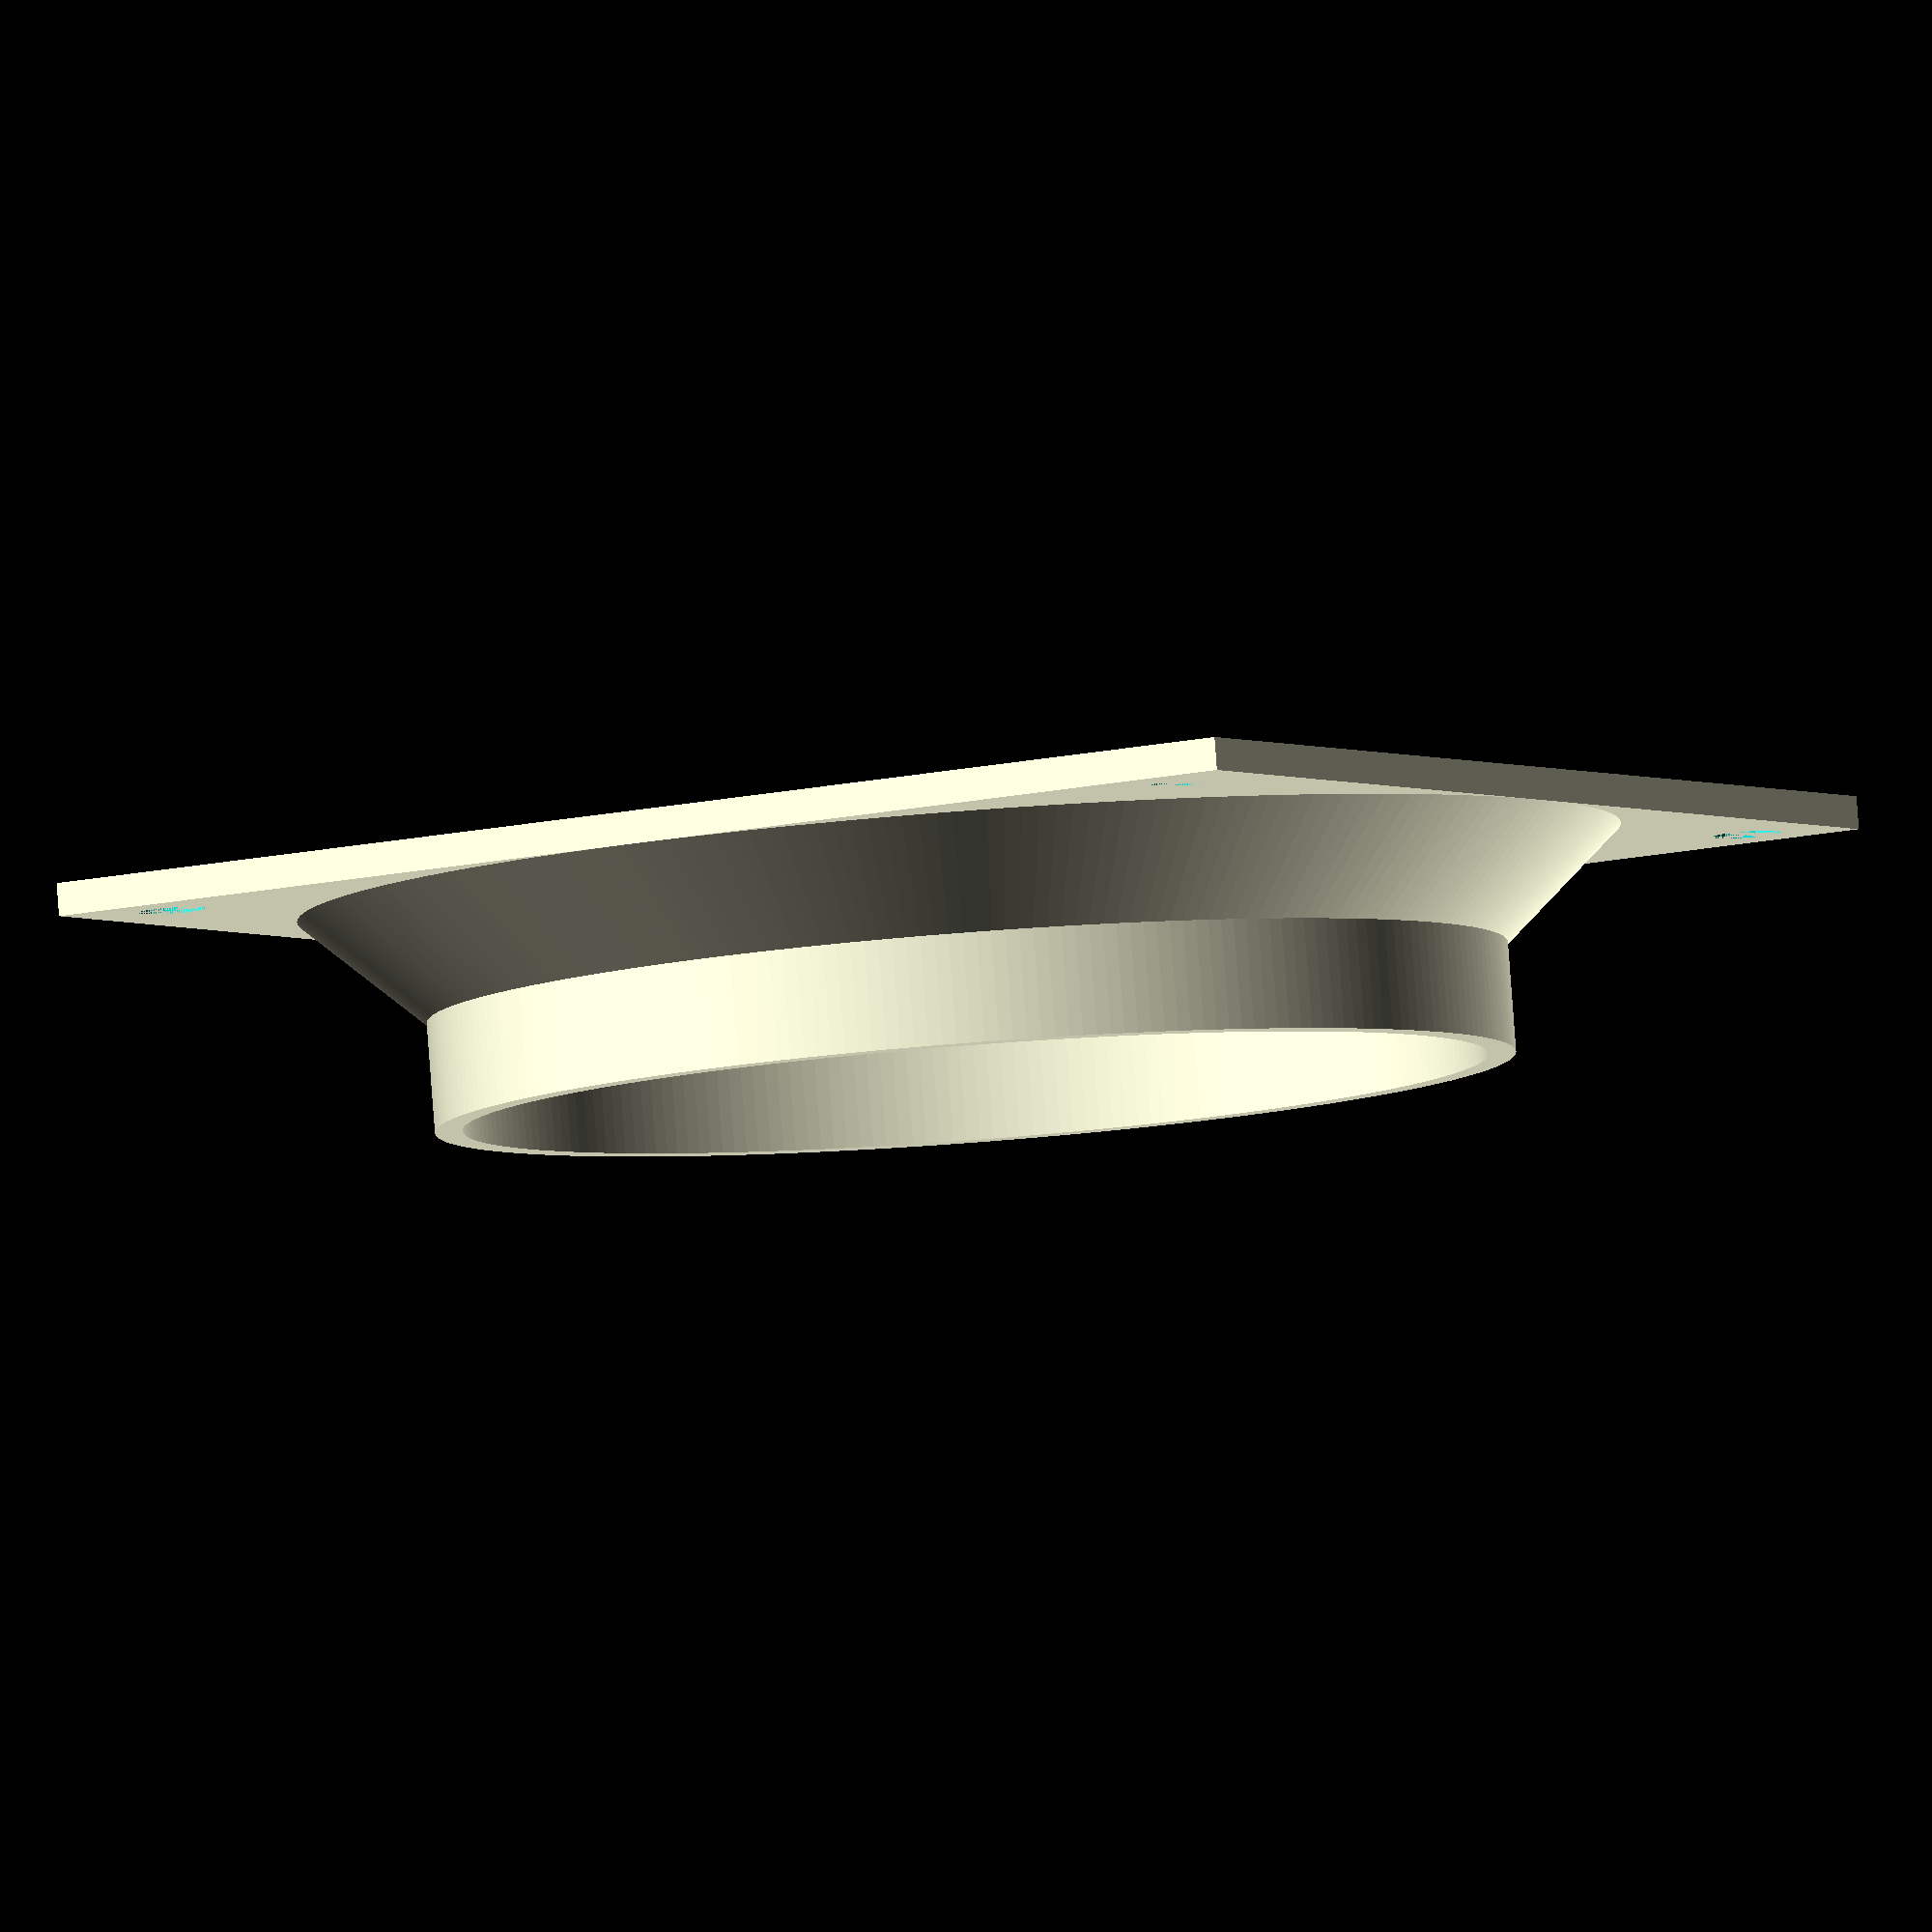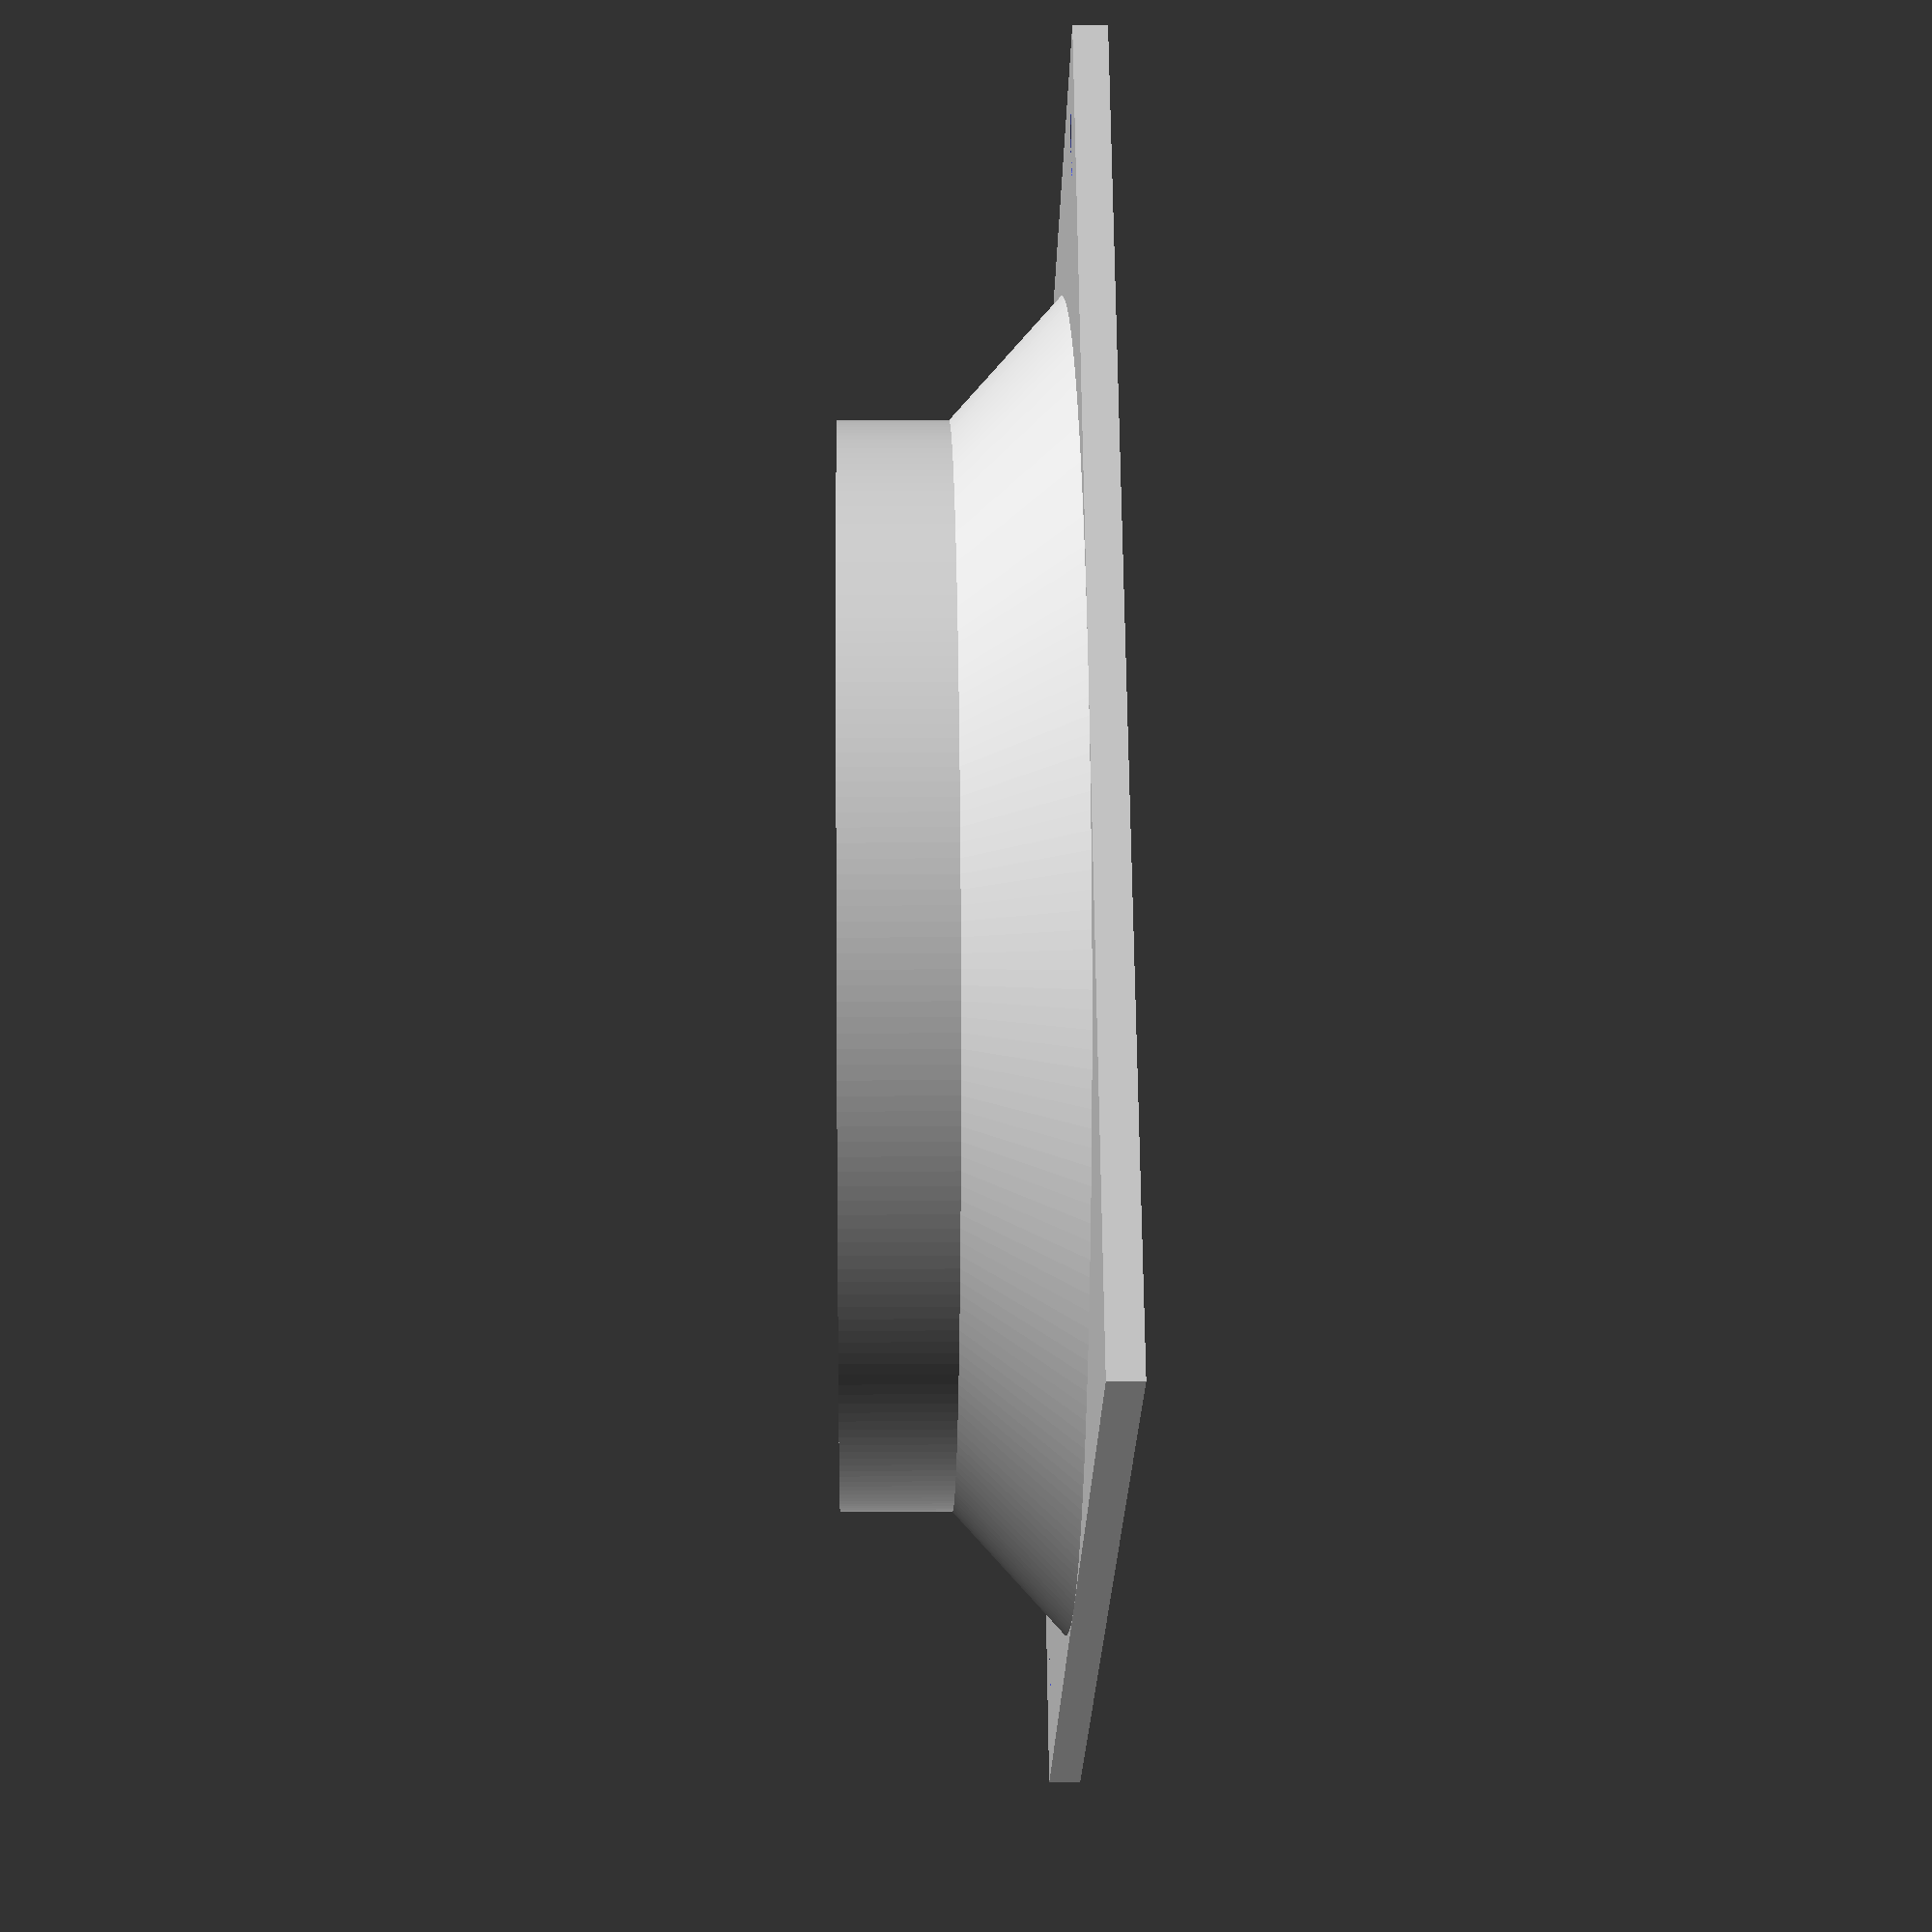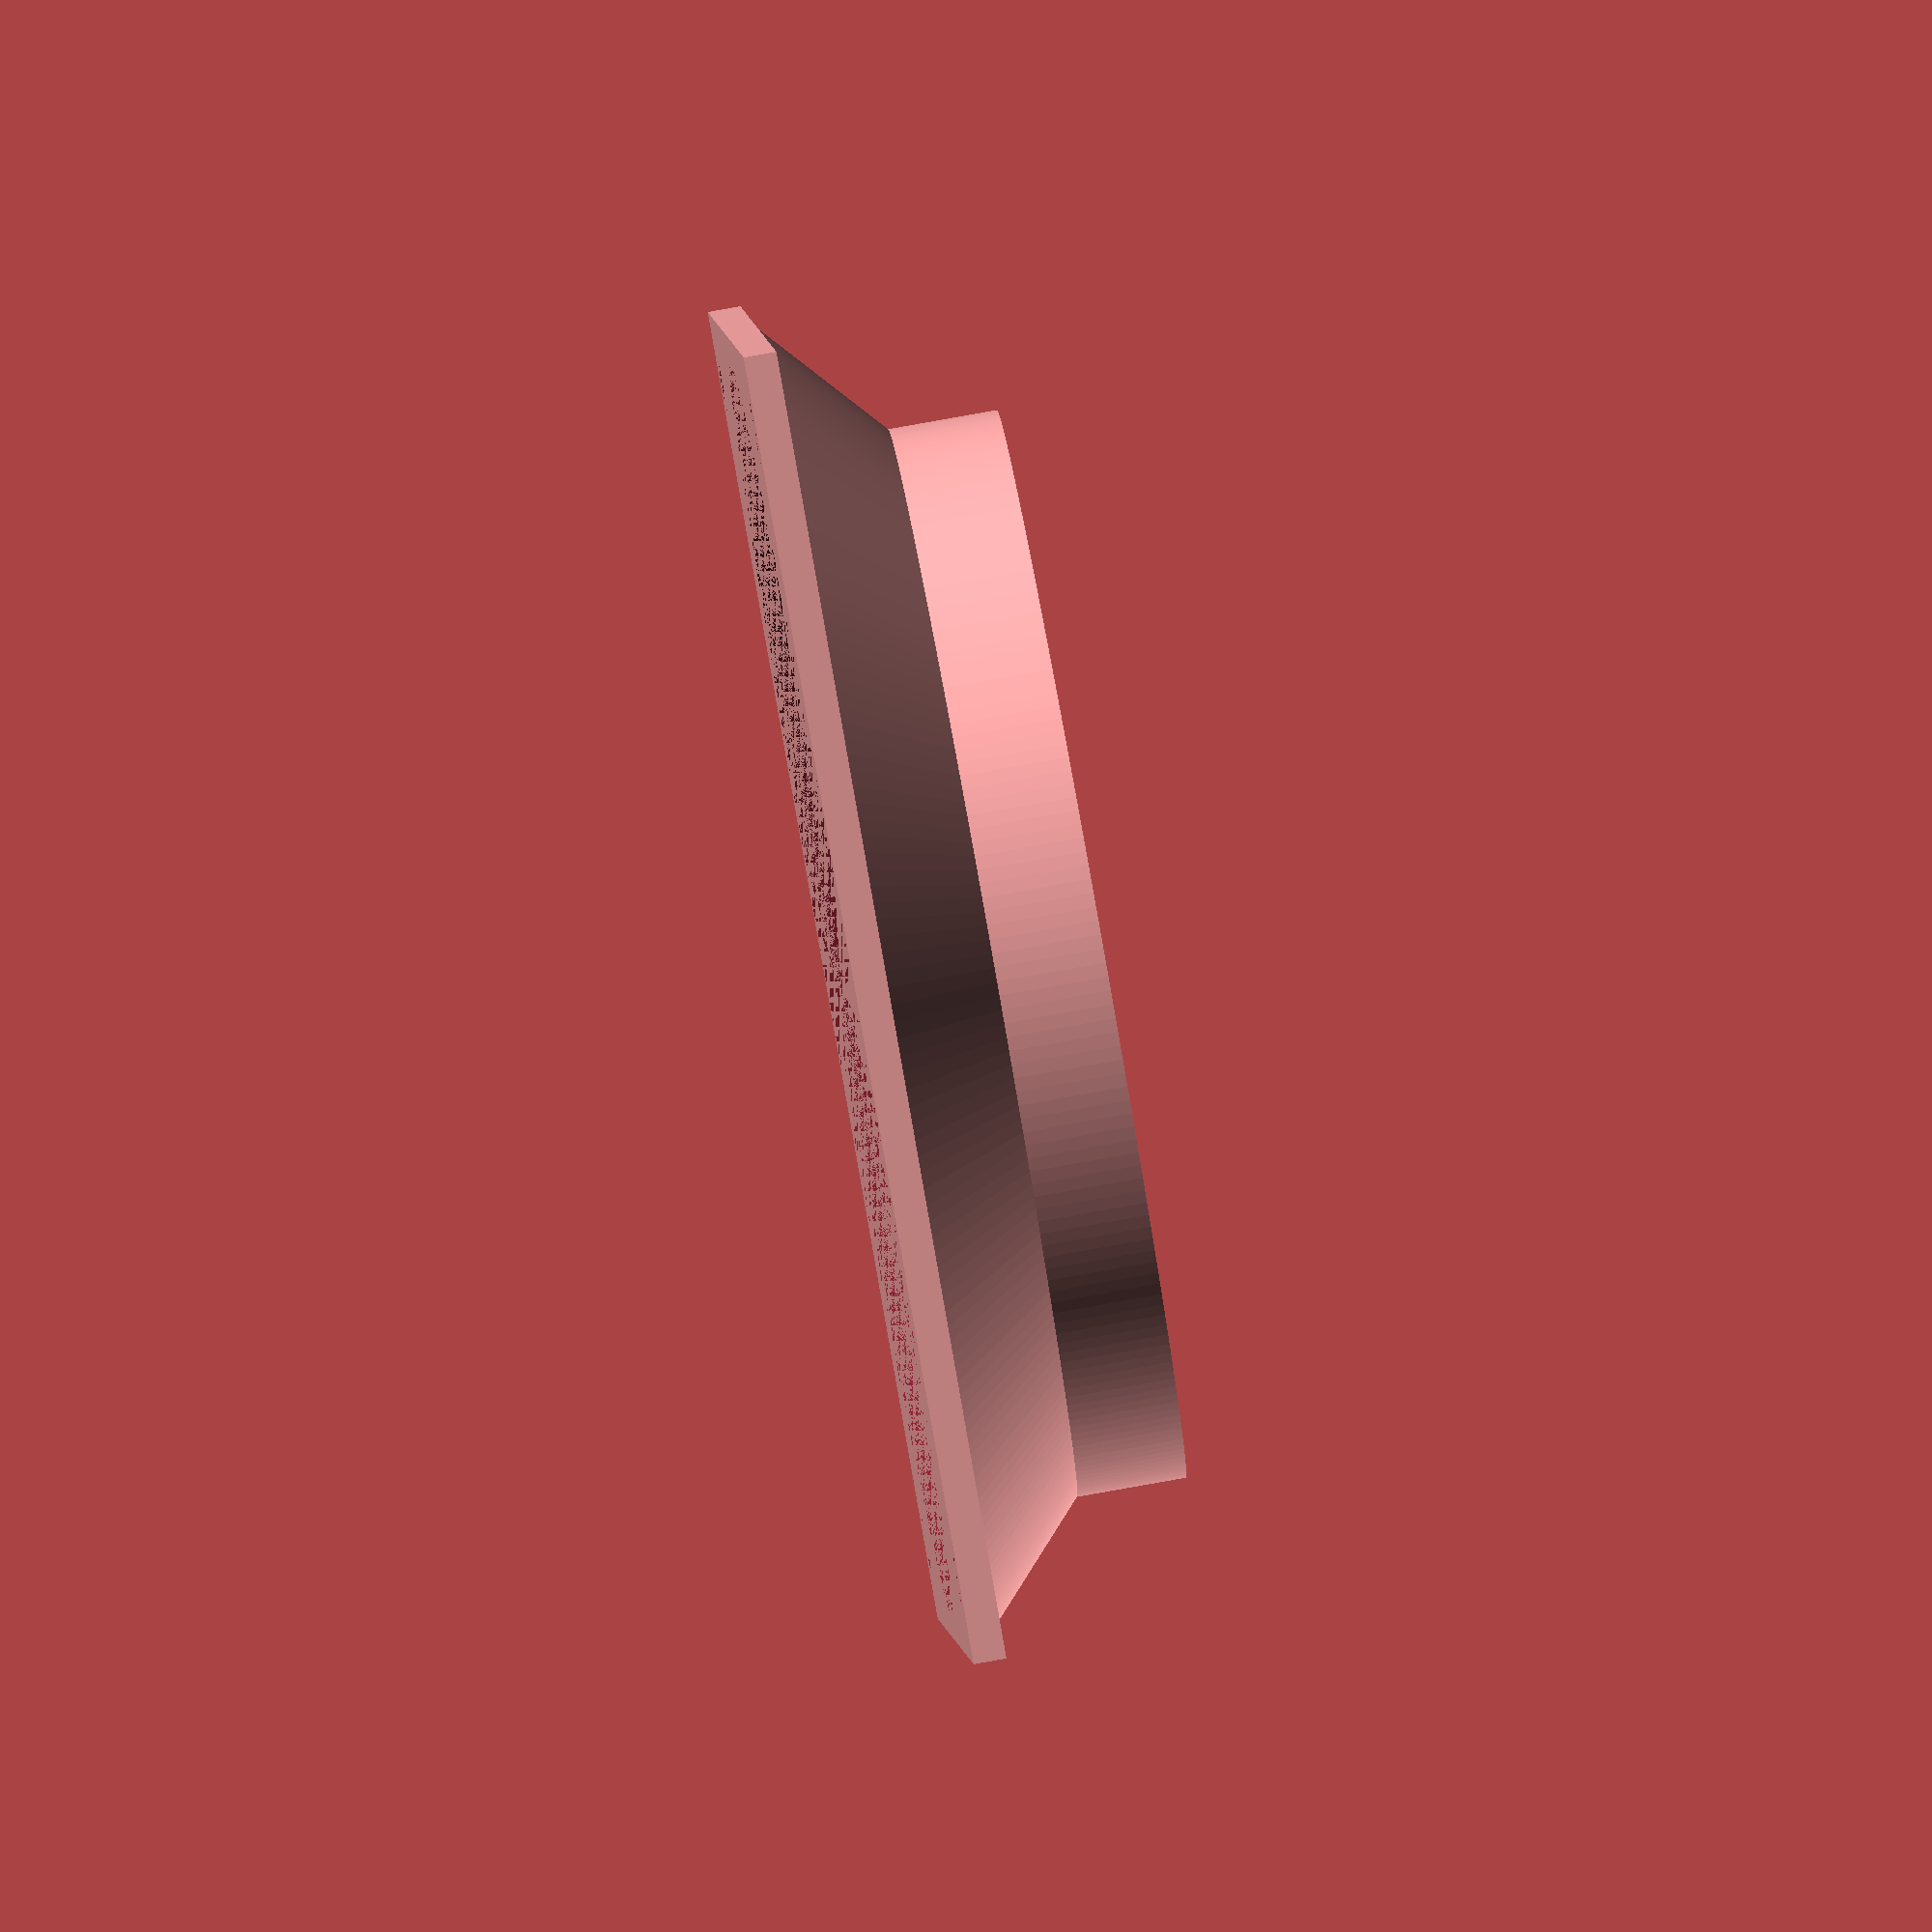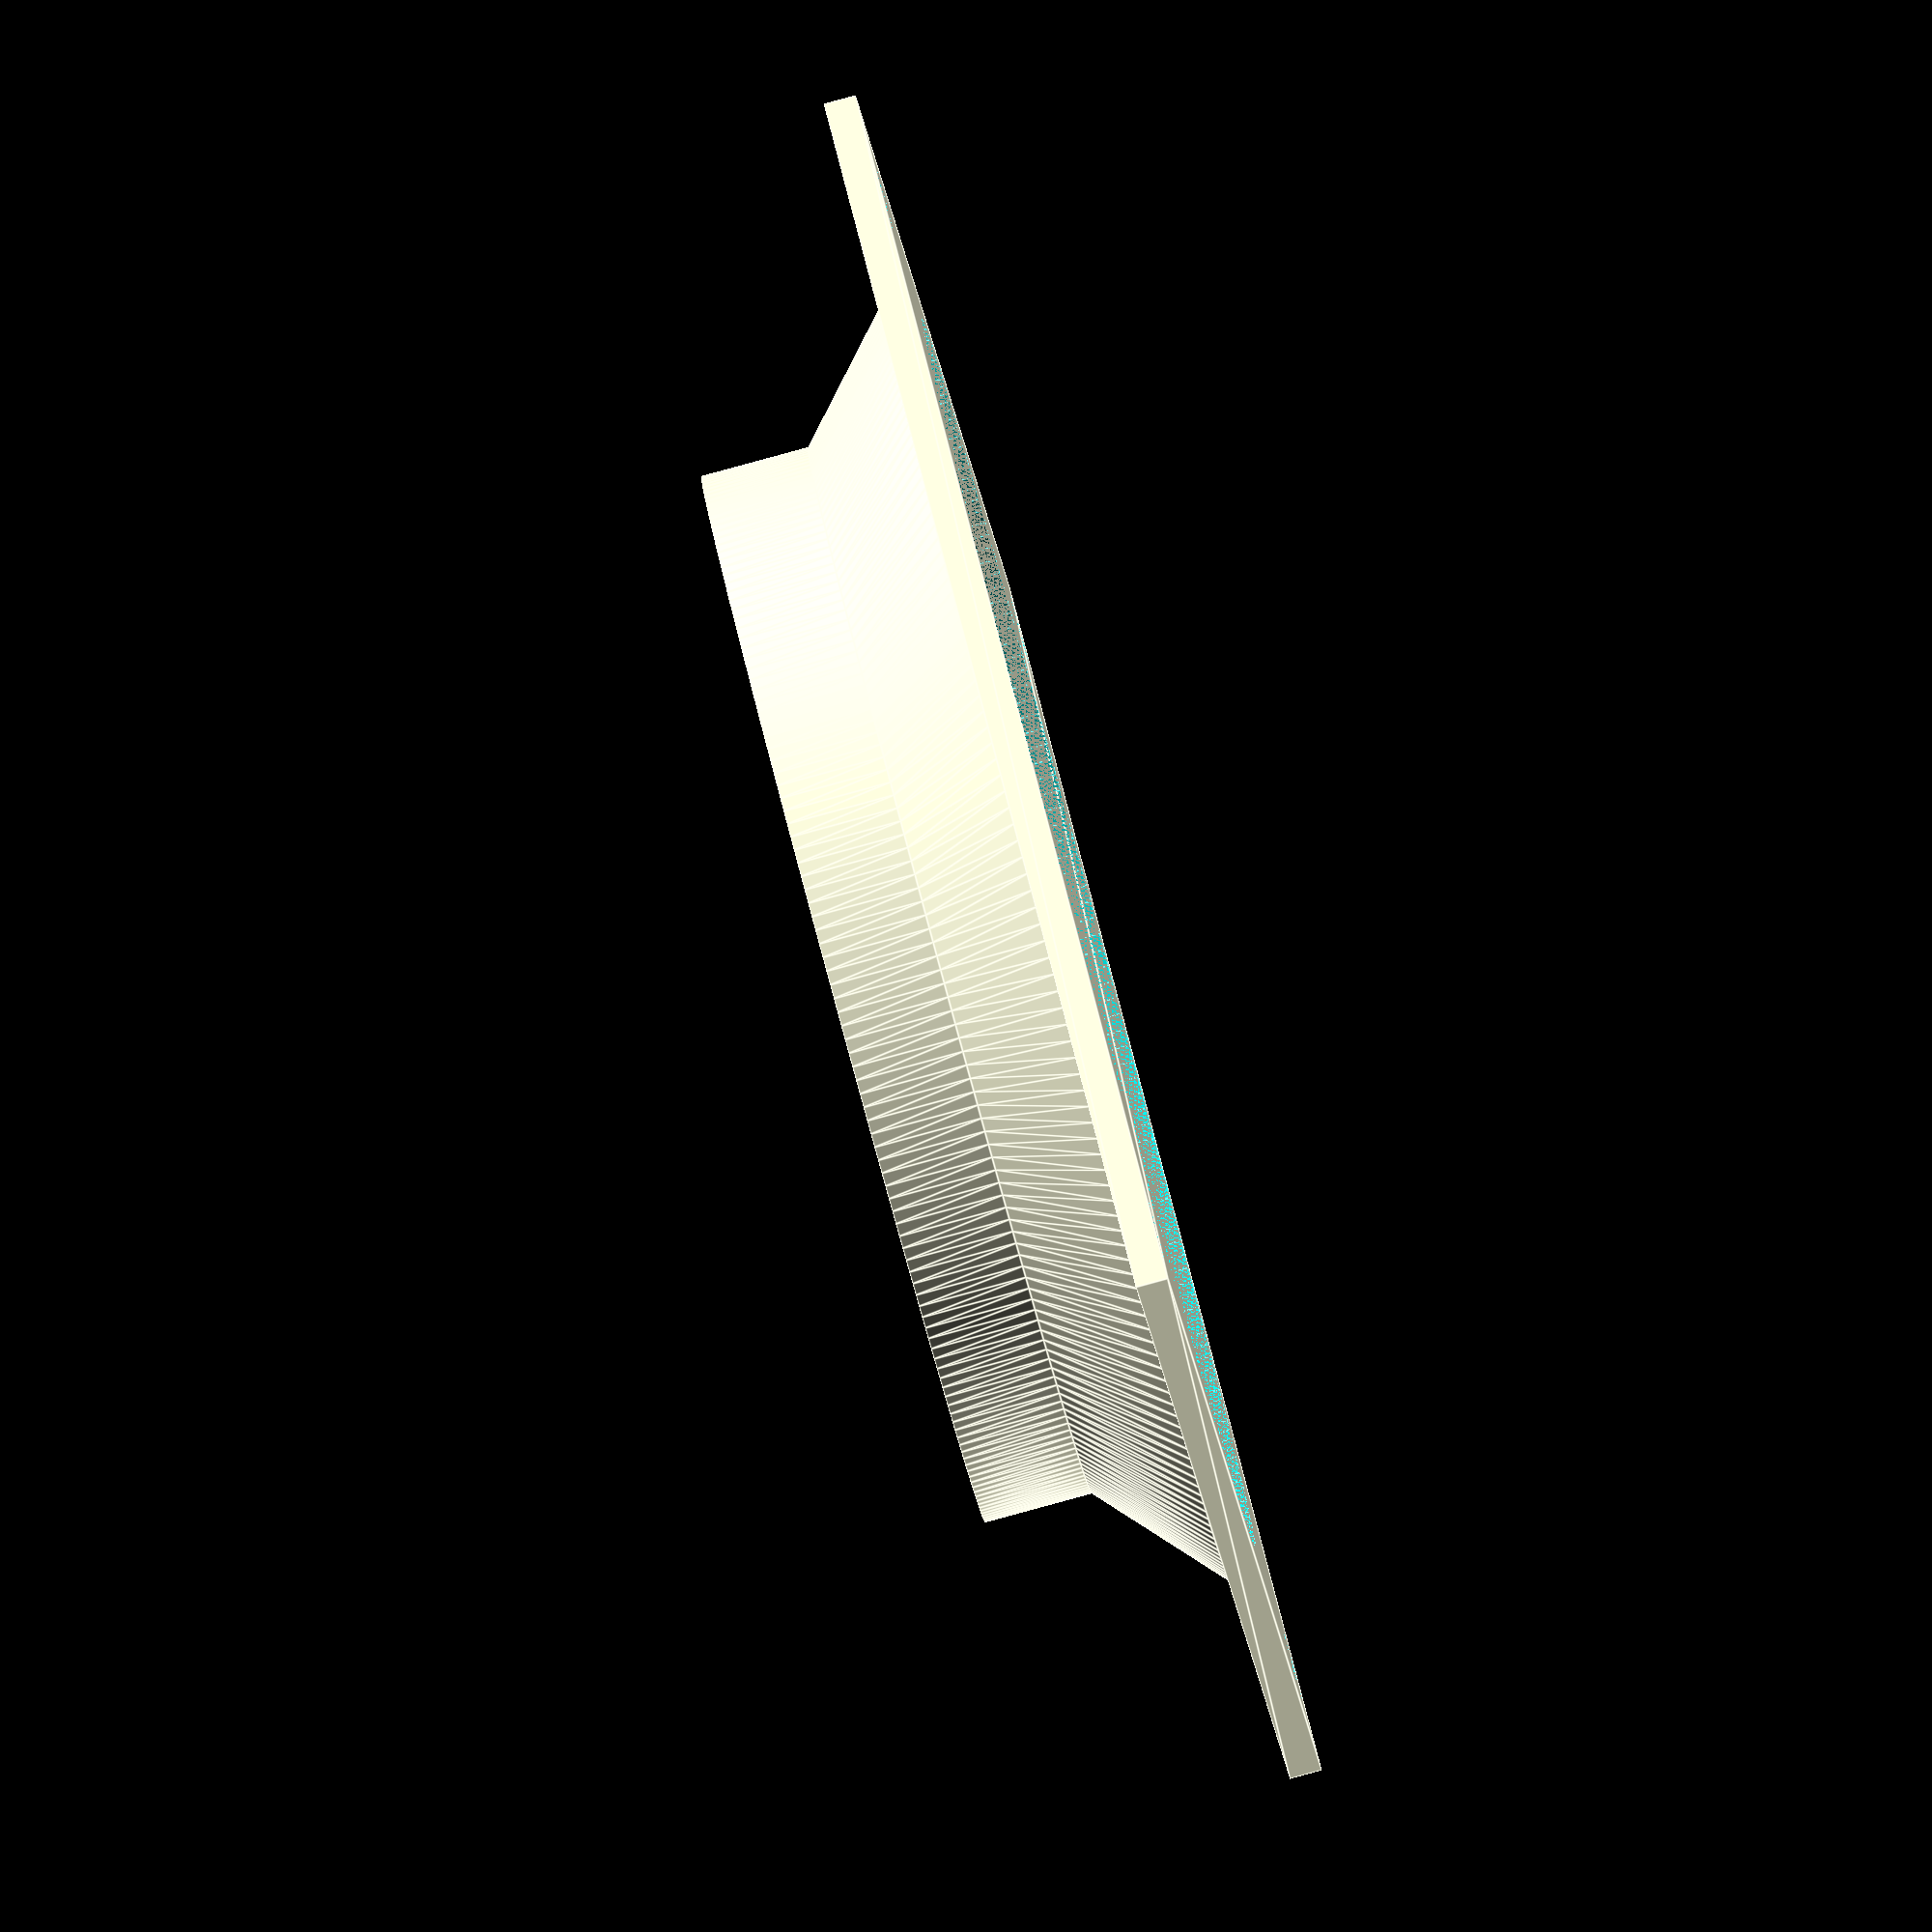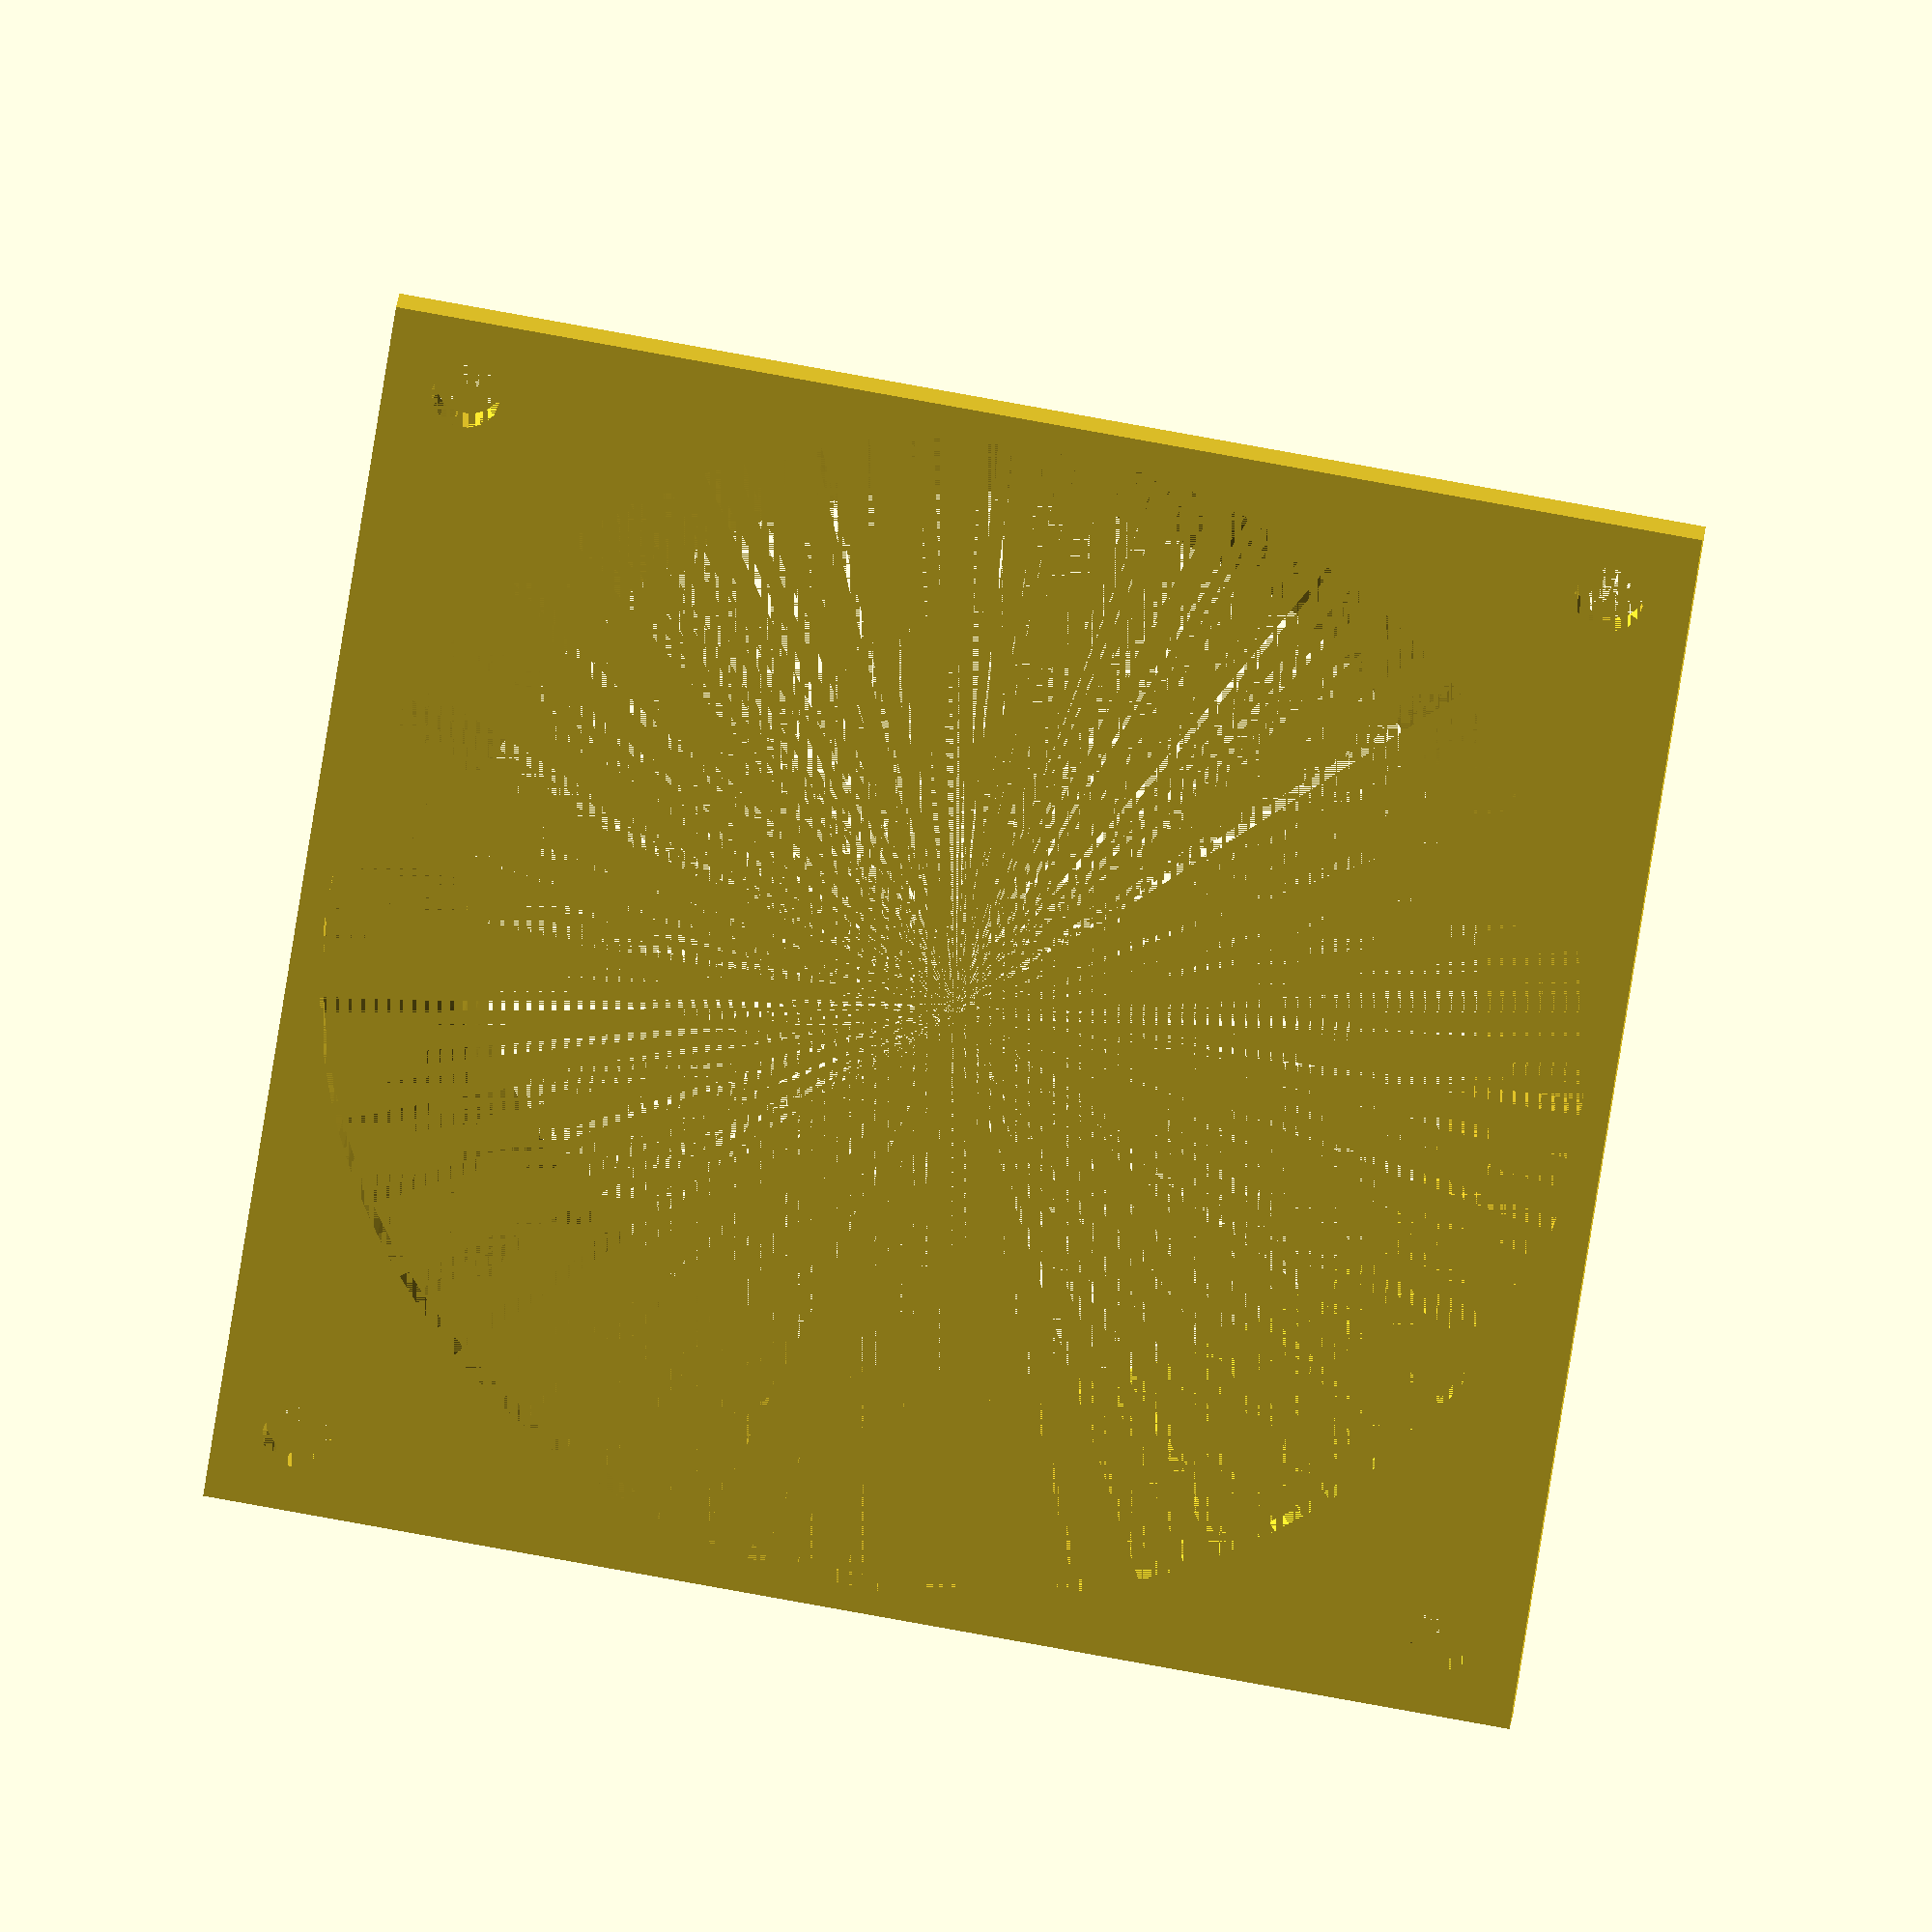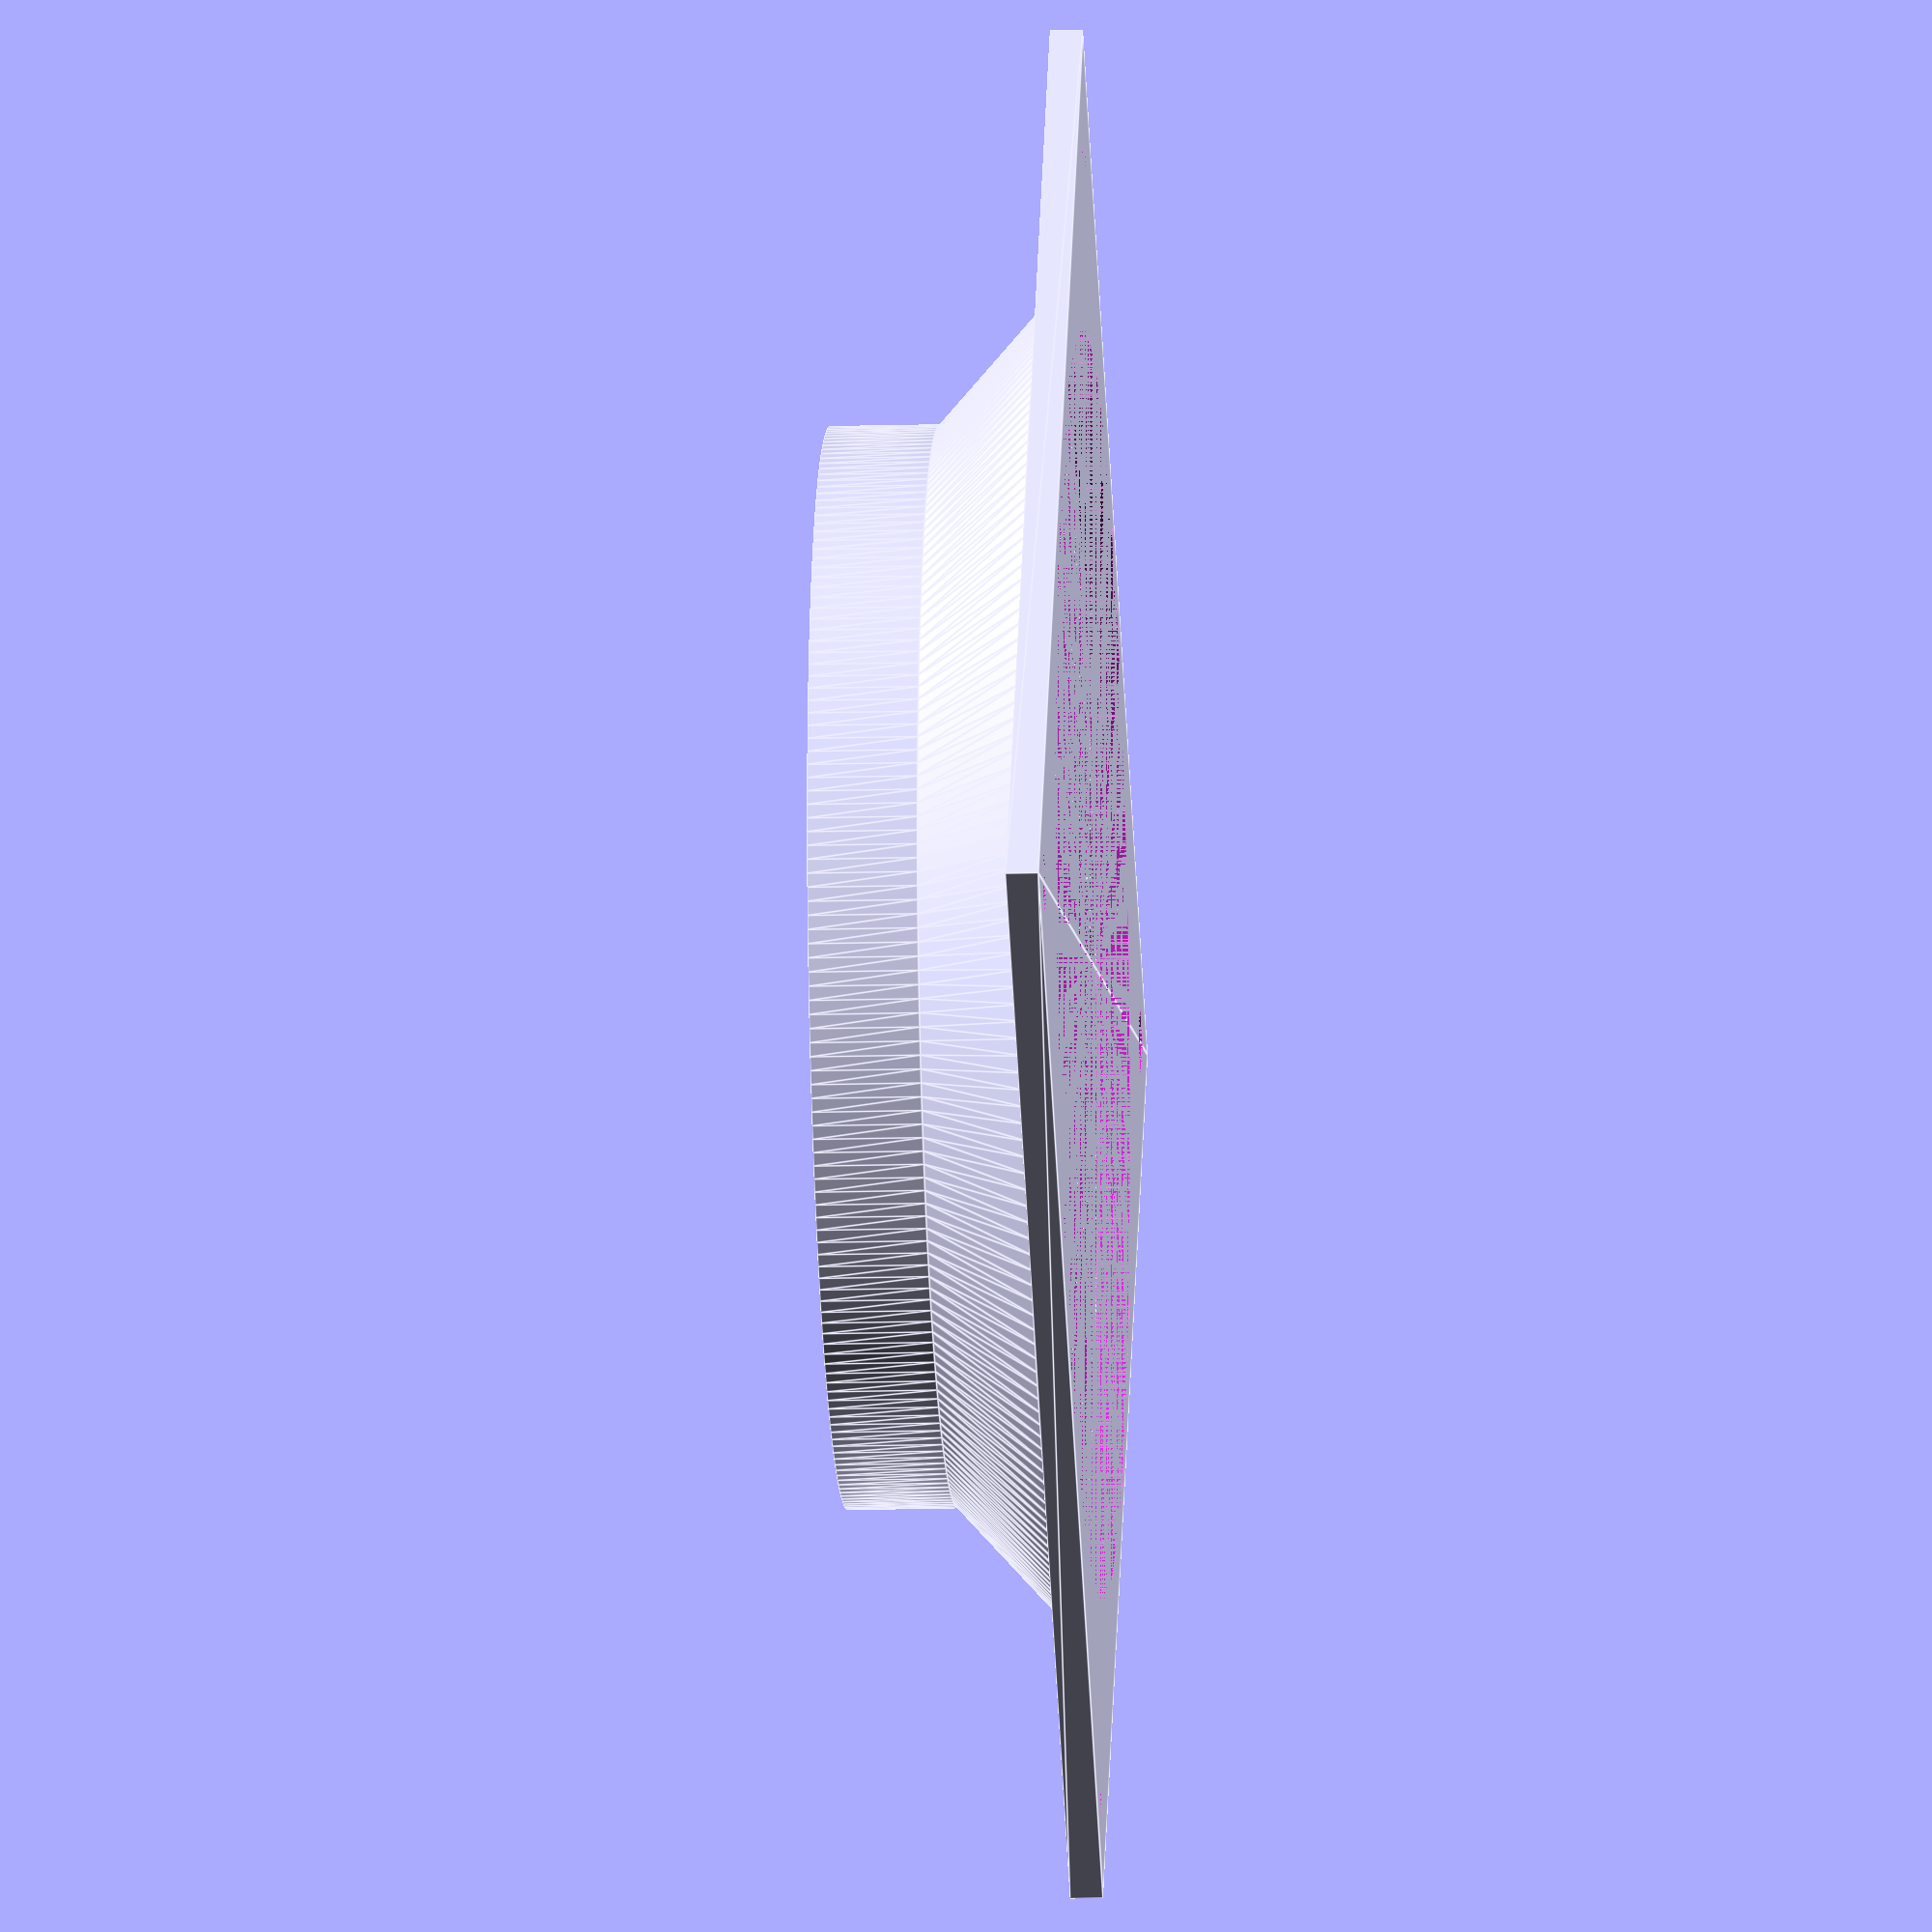
<openscad>
// Square fan to pipe adapter
// Fits a standard PC cooling fan to a flexible pipe

// pipe side
pipe_od = 98; // experimentally determined for a nice close fit
pipe_id = 93;
pipe_length = 10; // length of straight section

// fan side
fan_od = 120;
fan_id = 115;
fan_length = 0; // generally not needed

transfer_length = 10; // length of the section part

// fan adapter
fan_size = 120;
hole_spacing = 105; // 104.8 is standard 120mm fan holesizing
hole_diameter = 6.3; // experimentat with this, fan screws need at least 5mm hole size
plate_thickness = 3.0; // adjust for optimum strength

$fa = 1.5;
$fs = 1.5;

// chamfer corners - not implemented
corner_chamfer_radius = (fan_size - hole_spacing)/2;

// polygon of rotated section
translate(v=[0,0,plate_thickness])
    rotate_extrude()
        polygon(points=[
            [fan_id/2,0], // 1
            [fan_od/2,0], // 2
            [fan_od/2,fan_length], // 3
            [pipe_od/2,fan_length+transfer_length], // 4
            [pipe_od/2,fan_length+transfer_length+pipe_length], // 5
            [pipe_id/2,fan_length+transfer_length+pipe_length], // 6
            [pipe_id/2,fan_length+transfer_length], // 7
            [fan_id/2,fan_length], // 8
        ]);

difference() {

    // the plate for attaching the fan onto
    linear_extrude(height=plate_thickness)
        square(size=fan_size,center=true);
        
    // holes for screws
    translate(v=[hole_spacing/2,hole_spacing/2,0])
        cylinder(h=plate_thickness,r=hole_diameter/2);
    translate(v=[hole_spacing/2,-hole_spacing/2,0]) 
        cylinder(h=plate_thickness,r=hole_diameter/2);
    translate(v=[-hole_spacing/2,hole_spacing/2,0])    
        cylinder(h=plate_thickness,r=hole_diameter/2);
    translate(v=[-hole_spacing/2,-hole_spacing/2,0])    
        cylinder(h=plate_thickness,r=hole_diameter/2);
    
    cylinder(h=plate_thickness,r=fan_id/2);
        
}

</openscad>
<views>
elev=275.3 azim=331.0 roll=355.7 proj=o view=solid
elev=172.1 azim=328.4 roll=91.3 proj=p view=solid
elev=276.8 azim=351.1 roll=259.9 proj=o view=solid
elev=86.4 azim=243.7 roll=105.2 proj=o view=edges
elev=155.7 azim=171.6 roll=354.0 proj=o view=wireframe
elev=16.0 azim=325.4 roll=93.4 proj=o view=edges
</views>
